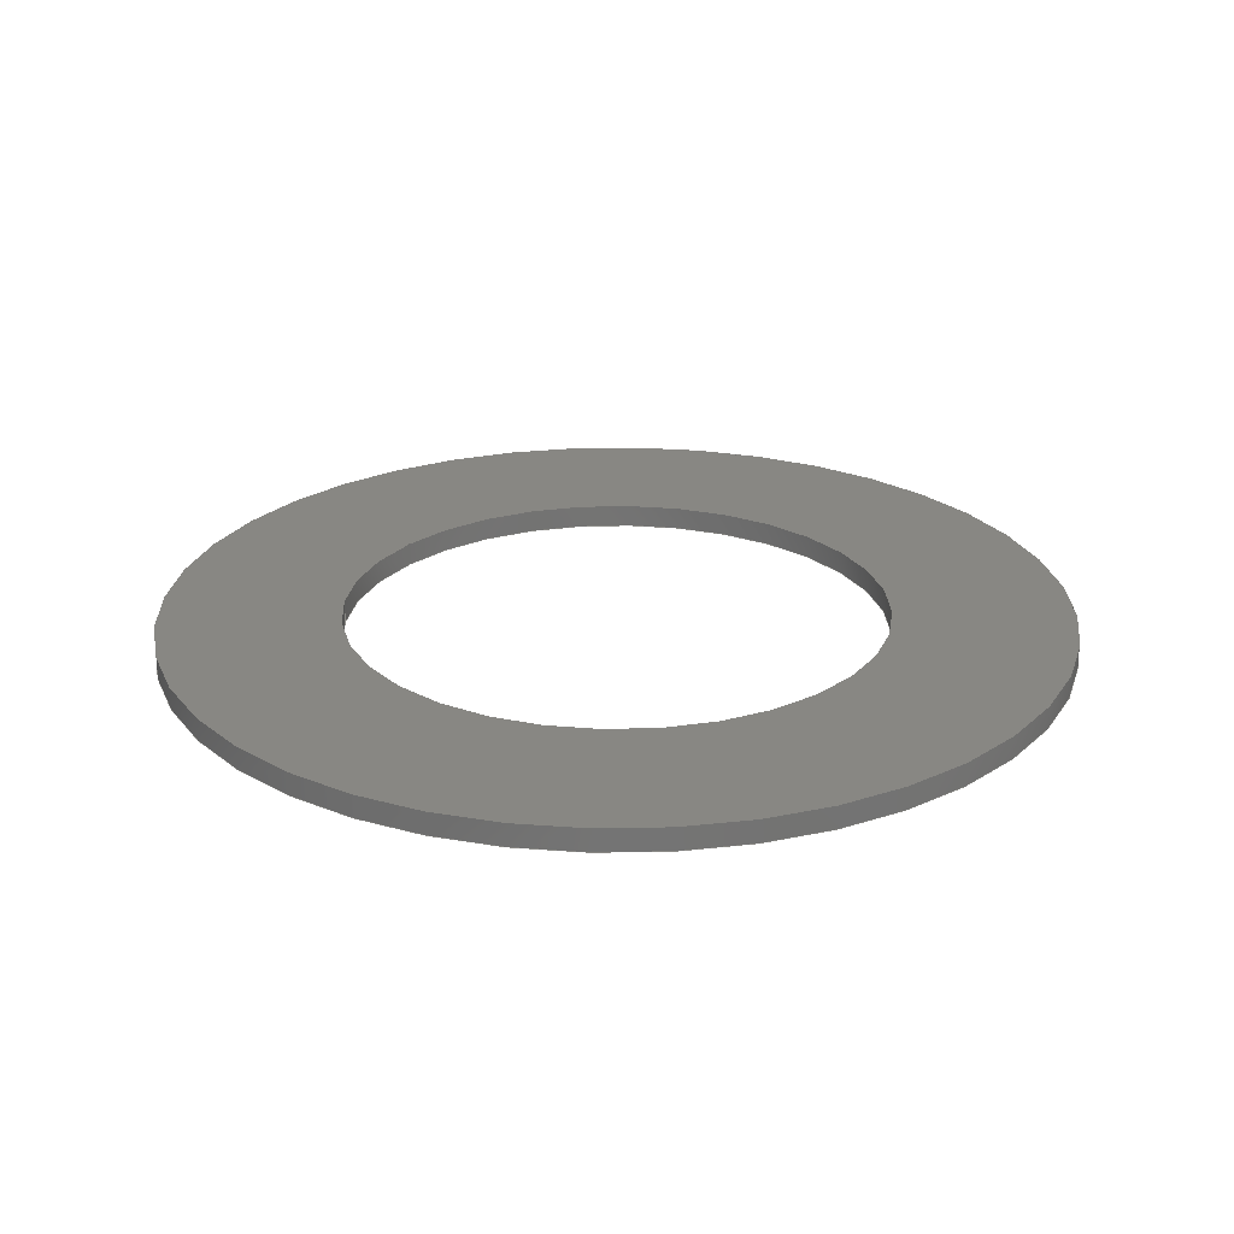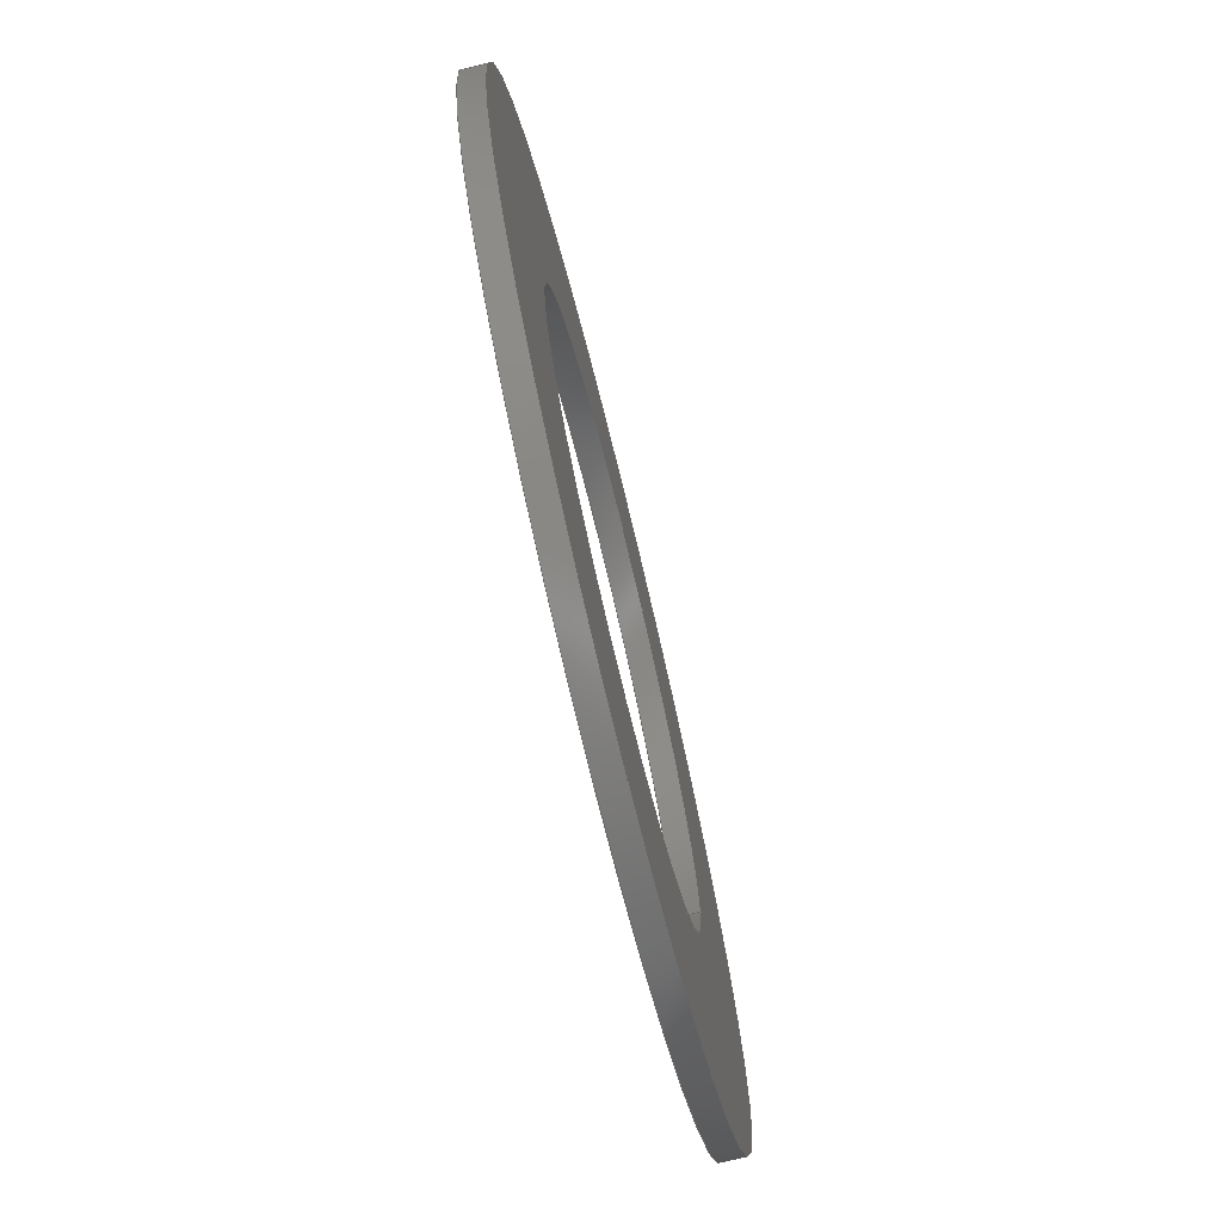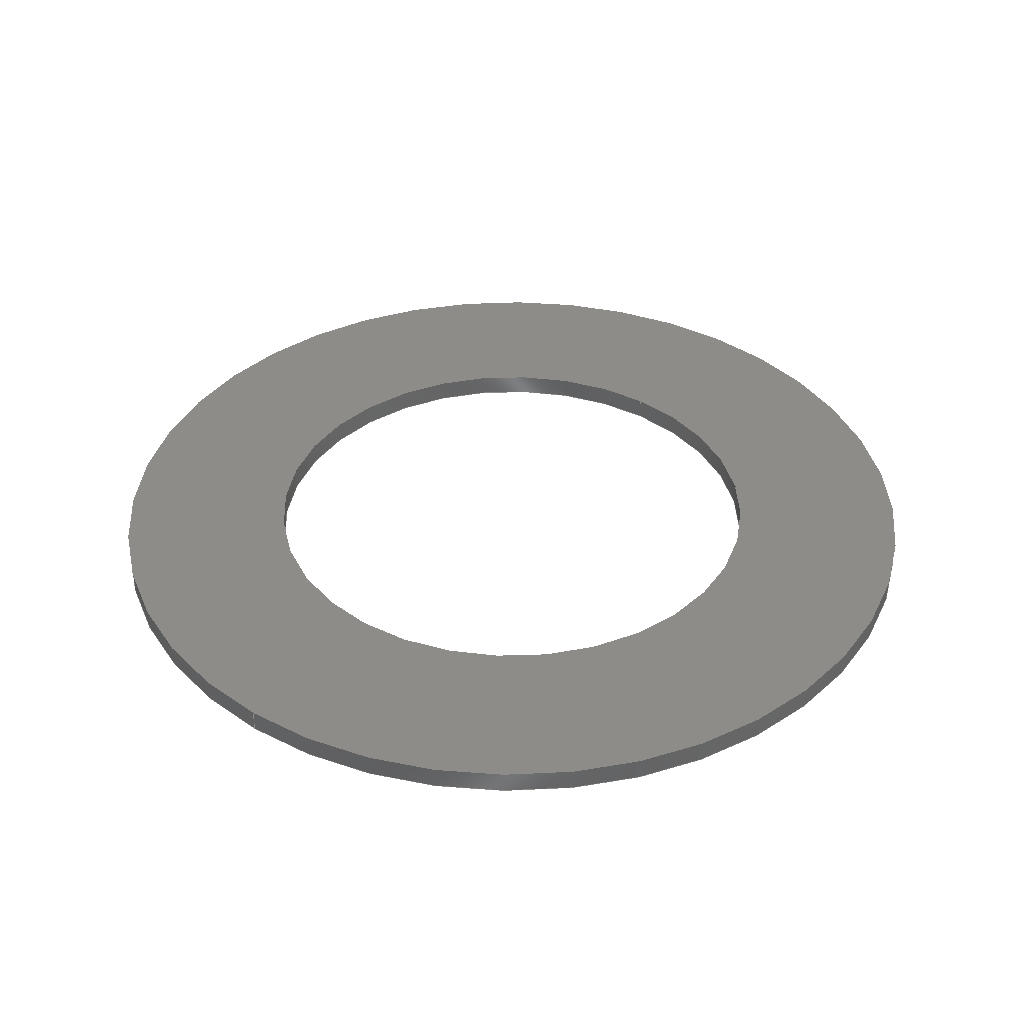
<metadata>
{"format":"step","ext":"step","renderer":"f3d","projection":"perspective","resolution":1024,"background":"white","views":[{"elev":24.1,"azim":2.8,"up":"+Z"},{"elev":-75.1,"azim":-76.3,"up":"+Y"},{"elev":37.7,"azim":-52.9,"up":"+Z"}]}
</metadata>
<code>
ISO-10303-21;
DATA;
#1 = ORGANIZATION ( 'UNSPECIFIED', 'UNSPECIFIED', '' ) ;
#2 = DIRECTION ( 'NONE',  ( 0, 0, 1 ) ) ;
#3 = DIRECTION ( 'NONE',  ( 1, 0, -0 ) ) ;
#4 =( CONVERSION_BASED_UNIT ( 'INCH', #205 ) LENGTH_UNIT ( ) NAMED_UNIT ( #64 ) );
#5 = CYLINDRICAL_SURFACE ( 'NONE', #231, 0.376 ) ;
#6 = DIRECTION ( 'NONE',  ( 0, 0, 1 ) ) ;
#7 = PLANE ( 'NONE',  #63 ) ;
#8 = FACE_OUTER_BOUND ( 'NONE', #180, .T. ) ;
#9 = APPROVAL_ROLE ( '' ) ;
#10 = CC_DESIGN_PERSON_AND_ORGANIZATION_ASSIGNMENT ( #236, #163, ( #78 ) ) ;
#11 = UNCERTAINTY_MEASURE_WITH_UNIT (LENGTH_MEASURE( 1e-05 ), #4, 'distance_accuracy_value', 'NONE');
#12 = ORIENTED_EDGE ( 'NONE', *, *, #232, .F. ) ;
#13 = PERSON_AND_ORGANIZATION_ROLE ( 'design_supplier' ) ;
#14 = PERSON_AND_ORGANIZATION ( #127, #1 ) ;
#15 = CYLINDRICAL_SURFACE ( 'NONE', #193, 0.625 ) ;
#16 = CC_DESIGN_APPROVAL ( #74, ( #245 ) ) ;
#17 = CALENDAR_DATE ( 2023, 19, 4 ) ;
#18 = CARTESIAN_POINT ( 'NONE',  ( 0, 0, 0.016 ) ) ;
#19 = ORIENTED_EDGE ( 'NONE', *, *, #26, .T. ) ;
#20 = CARTESIAN_POINT ( 'NONE',  ( 0, 0, 0.016 ) ) ;
#21 = VERTEX_POINT ( 'NONE', #215 ) ;
#22 = PLANE ( 'NONE',  #161 ) ;
#23 = DIRECTION ( 'NONE',  ( 0, 0, 1 ) ) ;
#24 = DIRECTION ( 'NONE',  ( 1, 0, 0 ) ) ;
#25 = PERSON_AND_ORGANIZATION ( #127, #1 ) ;
#26 = EDGE_CURVE ( 'NONE', #128, #38, #199, .T. ) ;
#27 = CC_DESIGN_DATE_AND_TIME_ASSIGNMENT ( #252, #206, ( #245 ) ) ;
#28 = SECURITY_CLASSIFICATION_LEVEL ( 'unclassified' ) ;
#29 = CIRCLE ( 'NONE', #149, 0.376 ) ;
#30 = LOCAL_TIME ( 14, 41, 23, #216 ) ;
#31 = ADVANCED_FACE ( 'NONE', ( #148 ), #5, .F. ) ;
#32 = LINE ( 'NONE', #79, #165 ) ;
#33 = CARTESIAN_POINT ( 'NONE',  ( -0.625, 7.654e-17, -0.016 ) ) ;
#34 = EDGE_CURVE ( 'NONE', #84, #128, #91, .T. ) ;
#35 = PRODUCT_RELATED_PRODUCT_CATEGORY ( 'detail', '', ( #185 ) ) ;
#36 = DIRECTION ( 'NONE',  ( 0, 0, 1 ) ) ;
#37 = FACE_OUTER_BOUND ( 'NONE', #212, .T. ) ;
#38 = VERTEX_POINT ( 'NONE', #175 ) ;
#39 = EDGE_CURVE ( 'NONE', #49, #162, #217, .T. ) ;
#40 = AXIS2_PLACEMENT_3D ( 'NONE', #56, #6, #24 ) ;
#41 = ORIENTED_EDGE ( 'NONE', *, *, #189, .T. ) ;
#42 = CARTESIAN_POINT ( 'NONE',  ( 0, 0, 0.016 ) ) ;
#43 = DIRECTION ( 'NONE',  ( 1, 0, 0 ) ) ;
#44 = FACE_BOUND ( 'NONE', #94, .T. ) ;
#45 = CALENDAR_DATE ( 2023, 19, 4 ) ;
#46 = VECTOR ( 'NONE', #214, 39.37 ) ;
#47 = EDGE_CURVE ( 'NONE', #162, #21, #29, .T. ) ;
#48 = CALENDAR_DATE ( 2023, 19, 4 ) ;
#49 = VERTEX_POINT ( 'NONE', #151 ) ;
#50 = CARTESIAN_POINT ( 'NONE',  ( -0.376, 4.605e-17, -0.016 ) ) ;
#51 = ADVANCED_BREP_SHAPE_REPRESENTATION ( '5909K46_0.032 Thick Washer for 3-4 Shaft Diameter Needle-Roller Thrust Bearing', ( #117, #40 ), #130 ) ;
#52 = DIRECTION ( 'NONE',  ( 1, 0, 0 ) ) ;
#53 = CARTESIAN_POINT ( 'NONE',  ( 0, 0, -0.016 ) ) ;
#54 = ORIENTED_EDGE ( 'NONE', *, *, #167, .T. ) ;
#55 = ORIENTED_EDGE ( 'NONE', *, *, #98, .F. ) ;
#56 = CARTESIAN_POINT ( 'NONE',  ( 0, 0, 0 ) ) ;
#57 = CARTESIAN_POINT ( 'NONE',  ( 0, 0, -0.016 ) ) ;
#58 = DIRECTION ( 'NONE',  ( 1, 0, 0 ) ) ;
#59 = CIRCLE ( 'NONE', #237, 0.625 ) ;
#60 = LOCAL_TIME ( 14, 41, 23, #105 ) ;
#61 = LOCAL_TIME ( 14, 41, 23, #110 ) ;
#62 = APPROVAL_STATUS ( 'not_yet_approved' ) ;
#63 = AXIS2_PLACEMENT_3D ( 'NONE', #137, #156, #184 ) ;
#64 = DIMENSIONAL_EXPONENTS ( 1, 0, 0, 0, 0, 0, 0 ) ;
#65 = DATE_AND_TIME ( #17, #83 ) ;
#66 = ORIENTED_EDGE ( 'NONE', *, *, #26, .F. ) ;
#67 = ORIENTED_EDGE ( 'NONE', *, *, #47, .T. ) ;
#68 = ORIENTED_EDGE ( 'NONE', *, *, #34, .T. ) ;
#69 = CARTESIAN_POINT ( 'NONE',  ( 0, 0, 0.016 ) ) ;
#70 = DIRECTION ( 'NONE',  ( 0, 0, 1 ) ) ;
#71 = CC_DESIGN_APPROVAL ( #101, ( #225 ) ) ;
#72 = ORIENTED_EDGE ( 'NONE', *, *, #39, .T. ) ;
#73 = DIRECTION ( 'NONE',  ( 1, 0, 0 ) ) ;
#74 = APPROVAL ( #126, 'UNSPECIFIED' ) ;
#75 =( NAMED_UNIT ( * ) SI_UNIT ( $, .STERADIAN. ) SOLID_ANGLE_UNIT ( ) );
#76 = COORDINATED_UNIVERSAL_TIME_OFFSET ( 6, 0, .BEHIND. ) ;
#77 = MECHANICAL_CONTEXT ( 'NONE', #243, 'mechanical' ) ;
#78 = PRODUCT_DEFINITION_FORMATION_WITH_SPECIFIED_SOURCE ( 'ANY', '', #185, .NOT_KNOWN. ) ;
#79 = CARTESIAN_POINT ( 'NONE',  ( 0.625, 0, -0.016 ) ) ;
#80 = DATE_AND_TIME ( #251, #61 ) ;
#81 = ORIENTED_EDGE ( 'NONE', *, *, #167, .F. ) ;
#82 = EDGE_CURVE ( 'NONE', #21, #162, #134, .T. ) ;
#83 = LOCAL_TIME ( 14, 41, 23, #226 ) ;
#84 = VERTEX_POINT ( 'NONE', #92 ) ;
#85 = APPROVAL_PERSON_ORGANIZATION ( #172, #74, #9 ) ;
#86 = EDGE_LOOP ( 'NONE', ( #115, #135 ) ) ;
#87 = CC_DESIGN_PERSON_AND_ORGANIZATION_ASSIGNMENT ( #133, #249, ( #245 ) ) ;
#88 = DIRECTION ( 'NONE',  ( 1, 0, 0 ) ) ;
#89 = DIRECTION ( 'NONE',  ( 1, 0, 0 ) ) ;
#90 = DIRECTION ( 'NONE',  ( 1, 0, 0 ) ) ;
#91 = CIRCLE ( 'NONE', #132, 0.625 ) ;
#92 = CARTESIAN_POINT ( 'NONE',  ( 0.625, 0, -0.016 ) ) ;
#93 = DIRECTION ( 'NONE',  ( 0, 0, 1 ) ) ;
#94 = EDGE_LOOP ( 'NONE', ( #131, #100 ) ) ;
#95 = DIRECTION ( 'NONE',  ( 0, 0, 1 ) ) ;
#96 = DIRECTION ( 'NONE',  ( 1, 0, 0 ) ) ;
#97 = CC_DESIGN_PERSON_AND_ORGANIZATION_ASSIGNMENT ( #227, #221, ( #185 ) ) ;
#98 = EDGE_CURVE ( 'NONE', #169, #38, #59, .T. ) ;
#99 = CYLINDRICAL_SURFACE ( 'NONE', #125, 0.625 ) ;
#100 = ORIENTED_EDGE ( 'NONE', *, *, #119, .T. ) ;
#101 = APPROVAL ( #248, 'UNSPECIFIED' ) ;
#102 = CC_DESIGN_PERSON_AND_ORGANIZATION_ASSIGNMENT ( #14, #144, ( #225 ) ) ;
#103 = DATE_AND_TIME ( #190, #234 ) ;
#104 = VECTOR ( 'NONE', #173, 39.37 ) ;
#105 = COORDINATED_UNIVERSAL_TIME_OFFSET ( 6, 0, .BEHIND. ) ;
#106 = AXIS2_PLACEMENT_3D ( 'NONE', #203, #23, #73 ) ;
#107 = ORIENTED_EDGE ( 'NONE', *, *, #82, .T. ) ;
#108 = EDGE_LOOP ( 'NONE', ( #143, #72, #67, #238 ) ) ;
#109 = APPROVAL_PERSON_ORGANIZATION ( #164, #101, #120 ) ;
#110 = COORDINATED_UNIVERSAL_TIME_OFFSET ( 6, 0, .BEHIND. ) ;
#111 =( LENGTH_UNIT ( ) NAMED_UNIT ( * ) SI_UNIT ( $, .METRE. ) );
#112 = CARTESIAN_POINT ( 'NONE',  ( -0.376, 4.605e-17, 0.016 ) ) ;
#113 = APPLICATION_PROTOCOL_DEFINITION ( 'international standard', 'config_control_design', 1994, #243 ) ;
#114 = PERSON_AND_ORGANIZATION ( #127, #1 ) ;
#115 = ORIENTED_EDGE ( 'NONE', *, *, #34, .F. ) ;
#116 = DIRECTION ( 'NONE',  ( 1, 0, 0 ) ) ;
#117 = MANIFOLD_SOLID_BREP ( 'Boss-Extrude1', #155 ) ;
#118 = APPLICATION_PROTOCOL_DEFINITION ( 'international standard', 'config_control_design', 1994, #246 ) ;
#119 = EDGE_CURVE ( 'NONE', #49, #200, #138, .T. ) ;
#120 = APPROVAL_ROLE ( '' ) ;
#121 = CYLINDRICAL_SURFACE ( 'NONE', #186, 0.376 ) ;
#122 = EDGE_CURVE ( 'NONE', #84, #169, #32, .T. ) ;
#123 = APPROVAL_ROLE ( '' ) ;
#124 = ADVANCED_FACE ( 'NONE', ( #129, #209 ), #7, .T. ) ;
#125 = AXIS2_PLACEMENT_3D ( 'NONE', #244, #183, #43 ) ;
#126 = APPROVAL_STATUS ( 'not_yet_approved' ) ;
#127 = PERSON ( 'UNSPECIFIED', 'UNSPECIFIED', 'UNSPECIFIED', ('UNSPECIFIED'), ('UNSPECIFIED'), ('UNSPECIFIED') ) ;
#128 = VERTEX_POINT ( 'NONE', #33 ) ;
#129 = FACE_OUTER_BOUND ( 'NONE', #239, .T. ) ;
#130 =( GEOMETRIC_REPRESENTATION_CONTEXT ( 3 ) GLOBAL_UNCERTAINTY_ASSIGNED_CONTEXT ( ( #11 ) ) GLOBAL_UNIT_ASSIGNED_CONTEXT ( ( #4, #201, #75 ) ) REPRESENTATION_CONTEXT ( 'NONE', 'WORKASPACE' ) );
#131 = ORIENTED_EDGE ( 'NONE', *, *, #232, .T. ) ;
#132 = AXIS2_PLACEMENT_3D ( 'NONE', #210, #36, #90 ) ;
#133 = PERSON_AND_ORGANIZATION ( #127, #1 ) ;
#134 = CIRCLE ( 'NONE', #207, 0.376 ) ;
#135 = ORIENTED_EDGE ( 'NONE', *, *, #136, .F. ) ;
#136 = EDGE_CURVE ( 'NONE', #128, #84, #150, .T. ) ;
#137 = CARTESIAN_POINT ( 'NONE',  ( 0, 0, 0.016 ) ) ;
#138 = CIRCLE ( 'NONE', #106, 0.376 ) ;
#139 = EDGE_LOOP ( 'NONE', ( #66, #235, #174, #81 ) ) ;
#140 = DIRECTION ( 'NONE',  ( 0, 0, 1 ) ) ;
#141 = APPROVAL_PERSON_ORGANIZATION ( #25, #176, #123 ) ;
#142 = VECTOR ( 'NONE', #198, 39.37 ) ;
#143 = ORIENTED_EDGE ( 'NONE', *, *, #119, .F. ) ;
#144 = PERSON_AND_ORGANIZATION_ROLE ( 'classification_officer' ) ;
#145 = ADVANCED_FACE ( 'NONE', ( #44, #196 ), #22, .F. ) ;
#146 = LINE ( 'NONE', #202, #142 ) ;
#147 = ADVANCED_FACE ( 'NONE', ( #37 ), #121, .F. ) ;
#148 = FACE_OUTER_BOUND ( 'NONE', #108, .T. ) ;
#149 = AXIS2_PLACEMENT_3D ( 'NONE', #69, #2, #88 ) ;
#150 = CIRCLE ( 'NONE', #250, 0.625 ) ;
#151 = CARTESIAN_POINT ( 'NONE',  ( -0.376, 4.605e-17, -0.016 ) ) ;
#152 = CARTESIAN_POINT ( 'NONE',  ( -0.625, 7.654e-17, -0.016 ) ) ;
#153 = FACE_OUTER_BOUND ( 'NONE', #139, .T. ) ;
#154 = CARTESIAN_POINT ( 'NONE',  ( 0, 0, -0.016 ) ) ;
#155 = CLOSED_SHELL ( 'NONE', ( #31, #168, #228, #145, #147, #124 ) ) ;
#156 = DIRECTION ( 'NONE',  ( 0, 0, 1 ) ) ;
#157 = CARTESIAN_POINT ( 'NONE',  ( 0.625, 0, 0.016 ) ) ;
#158 = DIRECTION ( 'NONE',  ( 0, 0, 1 ) ) ;
#159 = DIRECTION ( 'NONE',  ( 0, 0, 1 ) ) ;
#160 = APPROVAL_DATE_TIME ( #80, #74 ) ;
#161 = AXIS2_PLACEMENT_3D ( 'NONE', #223, #182, #3 ) ;
#162 = VERTEX_POINT ( 'NONE', #112 ) ;
#163 = PERSON_AND_ORGANIZATION_ROLE ( 'creator' ) ;
#164 = PERSON_AND_ORGANIZATION ( #127, #1 ) ;
#165 = VECTOR ( 'NONE', #95, 39.37 ) ;
#166 = PRODUCT_DEFINITION_SHAPE ( 'NONE', 'NONE',  #245 ) ;
#167 = EDGE_CURVE ( 'NONE', #38, #169, #208, .T. ) ;
#168 = ADVANCED_FACE ( 'NONE', ( #8 ), #99, .T. ) ;
#169 = VERTEX_POINT ( 'NONE', #157 ) ;
#170 = AXIS2_PLACEMENT_3D ( 'NONE', #42, #159, #116 ) ;
#171 = APPROVAL_DATE_TIME ( #103, #101 ) ;
#172 = PERSON_AND_ORGANIZATION ( #127, #1 ) ;
#173 = DIRECTION ( 'NONE',  ( 0, 0, 1 ) ) ;
#174 = ORIENTED_EDGE ( 'NONE', *, *, #122, .T. ) ;
#175 = CARTESIAN_POINT ( 'NONE',  ( -0.625, 7.654e-17, 0.016 ) ) ;
#176 = APPROVAL ( #62, 'UNSPECIFIED' ) ;
#177 = DIRECTION ( 'NONE',  ( 0, 0, 1 ) ) ;
#178 = APPROVAL_DATE_TIME ( #230, #176 ) ;
#179 = ORIENTED_EDGE ( 'NONE', *, *, #122, .F. ) ;
#180 = EDGE_LOOP ( 'NONE', ( #68, #19, #55, #179 ) ) ;
#181 = CARTESIAN_POINT ( 'NONE',  ( 0.376, 0, -0.016 ) ) ;
#182 = DIRECTION ( 'NONE',  ( 0, 0, 1 ) ) ;
#183 = DIRECTION ( 'NONE',  ( 0, 0, 1 ) ) ;
#184 = DIRECTION ( 'NONE',  ( 1, 0, -0 ) ) ;
#185 = PRODUCT ( '5909K46_0.032 Thick Washer for 3-4 Shaft Diameter Needle-Roller Thrust Bearing', '5909K46_0.032 Thick Washer for 3-4 Shaft Diameter Needle-Roller Thrust Bearing', '', ( #77 ) ) ;
#186 = AXIS2_PLACEMENT_3D ( 'NONE', #154, #140, #96 ) ;
#187 = ORIENTED_EDGE ( 'NONE', *, *, #39, .F. ) ;
#188 = DESIGN_CONTEXT ( 'detailed design', #246, 'design' ) ;
#189 = EDGE_CURVE ( 'NONE', #200, #21, #146, .T. ) ;
#190 = CALENDAR_DATE ( 2023, 19, 4 ) ;
#191 = CC_DESIGN_APPROVAL ( #176, ( #78 ) ) ;
#192 = ORIENTED_EDGE ( 'NONE', *, *, #47, .F. ) ;
#193 = AXIS2_PLACEMENT_3D ( 'NONE', #218, #93, #240 ) ;
#194 = CIRCLE ( 'NONE', #204, 0.376 ) ;
#195 = CARTESIAN_POINT ( 'NONE',  ( 0, 0, -0.016 ) ) ;
#196 = FACE_OUTER_BOUND ( 'NONE', #86, .T. ) ;
#197 = DIRECTION ( 'NONE',  ( 1, 0, 0 ) ) ;
#198 = DIRECTION ( 'NONE',  ( 0, 0, 1 ) ) ;
#199 = LINE ( 'NONE', #152, #104 ) ;
#200 = VERTEX_POINT ( 'NONE', #181 ) ;
#201 =( NAMED_UNIT ( * ) PLANE_ANGLE_UNIT ( ) SI_UNIT ( $, .RADIAN. ) );
#202 = CARTESIAN_POINT ( 'NONE',  ( 0.376, 0, -0.016 ) ) ;
#203 = CARTESIAN_POINT ( 'NONE',  ( 0, 0, -0.016 ) ) ;
#204 = AXIS2_PLACEMENT_3D ( 'NONE', #57, #220, #241 ) ;
#205 = LENGTH_MEASURE_WITH_UNIT ( LENGTH_MEASURE( 0.0254 ), #111 );
#206 = DATE_TIME_ROLE ( 'creation_date' ) ;
#207 = AXIS2_PLACEMENT_3D ( 'NONE', #18, #211, #89 ) ;
#208 = CIRCLE ( 'NONE', #170, 0.625 ) ;
#209 = FACE_BOUND ( 'NONE', #242, .T. ) ;
#210 = CARTESIAN_POINT ( 'NONE',  ( 0, 0, -0.016 ) ) ;
#211 = DIRECTION ( 'NONE',  ( 0, 0, 1 ) ) ;
#212 = EDGE_LOOP ( 'NONE', ( #187, #12, #41, #107 ) ) ;
#213 = CC_DESIGN_PERSON_AND_ORGANIZATION_ASSIGNMENT ( #114, #13, ( #78 ) ) ;
#214 = DIRECTION ( 'NONE',  ( 0, 0, 1 ) ) ;
#215 = CARTESIAN_POINT ( 'NONE',  ( 0.376, 0, 0.016 ) ) ;
#216 = COORDINATED_UNIVERSAL_TIME_OFFSET ( 6, 0, .BEHIND. ) ;
#217 = LINE ( 'NONE', #50, #46 ) ;
#218 = CARTESIAN_POINT ( 'NONE',  ( 0, 0, -0.016 ) ) ;
#219 = CC_DESIGN_DATE_AND_TIME_ASSIGNMENT ( #65, #224, ( #225 ) ) ;
#220 = DIRECTION ( 'NONE',  ( 0, 0, 1 ) ) ;
#221 = PERSON_AND_ORGANIZATION_ROLE ( 'design_owner' ) ;
#222 = ORIENTED_EDGE ( 'NONE', *, *, #82, .F. ) ;
#223 = CARTESIAN_POINT ( 'NONE',  ( 0, 0, -0.016 ) ) ;
#224 = DATE_TIME_ROLE ( 'classification_date' ) ;
#225 = SECURITY_CLASSIFICATION ( '', '', #28 ) ;
#226 = COORDINATED_UNIVERSAL_TIME_OFFSET ( 6, 0, .BEHIND. ) ;
#227 = PERSON_AND_ORGANIZATION ( #127, #1 ) ;
#228 = ADVANCED_FACE ( 'NONE', ( #153 ), #15, .T. ) ;
#229 = ORIENTED_EDGE ( 'NONE', *, *, #98, .T. ) ;
#230 = DATE_AND_TIME ( #45, #30 ) ;
#231 = AXIS2_PLACEMENT_3D ( 'NONE', #195, #70, #52 ) ;
#232 = EDGE_CURVE ( 'NONE', #200, #49, #194, .T. ) ;
#233 = CC_DESIGN_SECURITY_CLASSIFICATION ( #225, ( #78 ) ) ;
#234 = LOCAL_TIME ( 14, 41, 23, #76 ) ;
#235 = ORIENTED_EDGE ( 'NONE', *, *, #136, .T. ) ;
#236 = PERSON_AND_ORGANIZATION ( #127, #1 ) ;
#237 = AXIS2_PLACEMENT_3D ( 'NONE', #20, #177, #197 ) ;
#238 = ORIENTED_EDGE ( 'NONE', *, *, #189, .F. ) ;
#239 = EDGE_LOOP ( 'NONE', ( #229, #54 ) ) ;
#240 = DIRECTION ( 'NONE',  ( 1, 0, 0 ) ) ;
#241 = DIRECTION ( 'NONE',  ( 1, 0, 0 ) ) ;
#242 = EDGE_LOOP ( 'NONE', ( #222, #192 ) ) ;
#243 = APPLICATION_CONTEXT ( 'configuration controlled 3d designs of mechanical parts and assemblies' ) ;
#244 = CARTESIAN_POINT ( 'NONE',  ( 0, 0, -0.016 ) ) ;
#245 = PRODUCT_DEFINITION ( 'UNKNOWN', '', #78, #188 ) ;
#246 = APPLICATION_CONTEXT ( 'configuration controlled 3d designs of mechanical parts and assemblies' ) ;
#247 = SHAPE_DEFINITION_REPRESENTATION ( #166, #51 ) ;
#248 = APPROVAL_STATUS ( 'not_yet_approved' ) ;
#249 = PERSON_AND_ORGANIZATION_ROLE ( 'creator' ) ;
#250 = AXIS2_PLACEMENT_3D ( 'NONE', #53, #158, #58 ) ;
#251 = CALENDAR_DATE ( 2023, 19, 4 ) ;
#252 = DATE_AND_TIME ( #48, #60 ) ;
ENDSEC;
END-ISO-10303-21;

</code>
